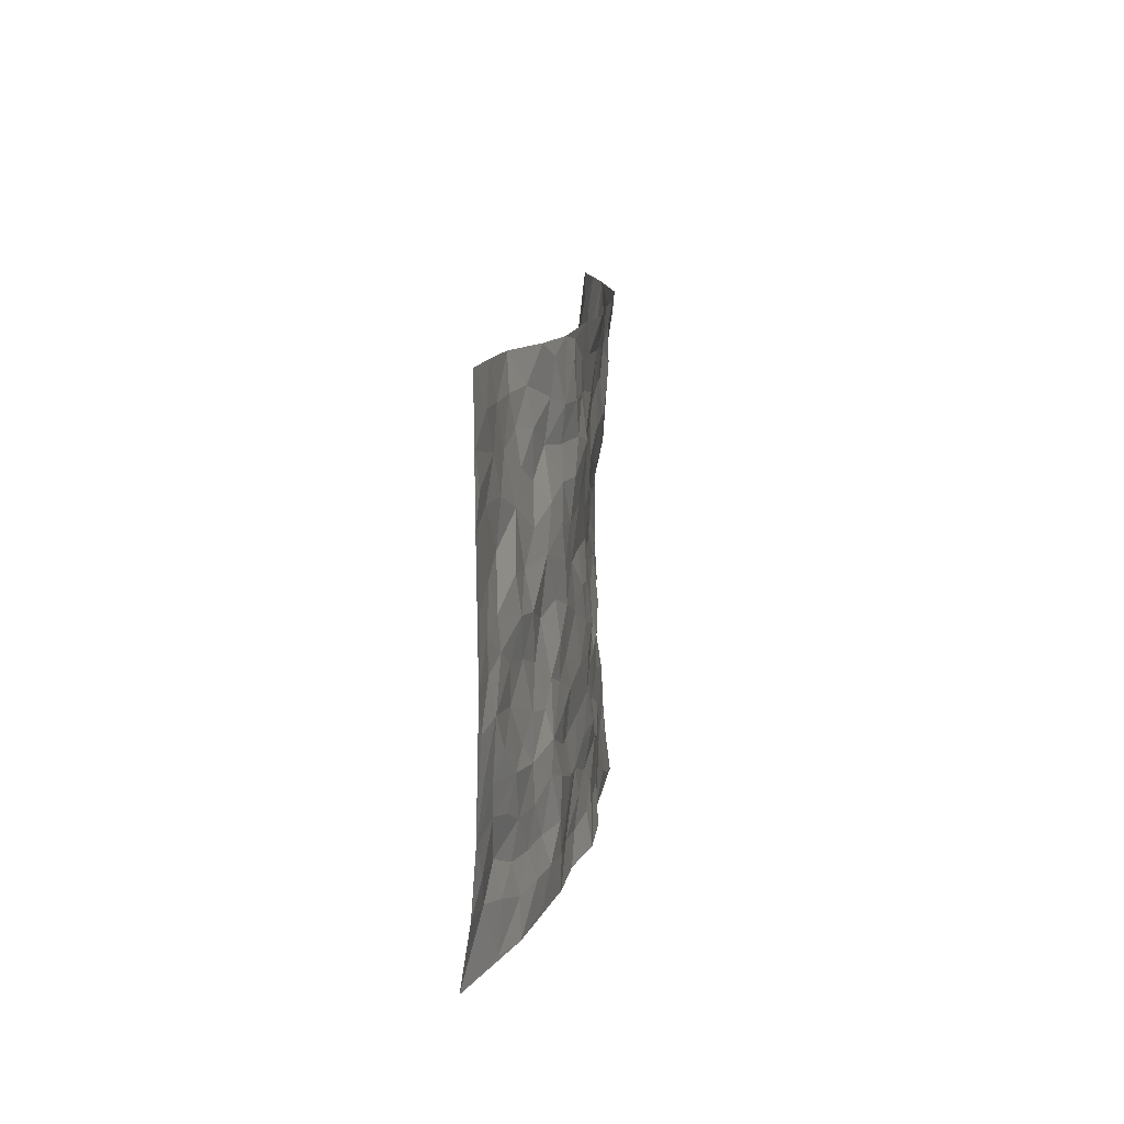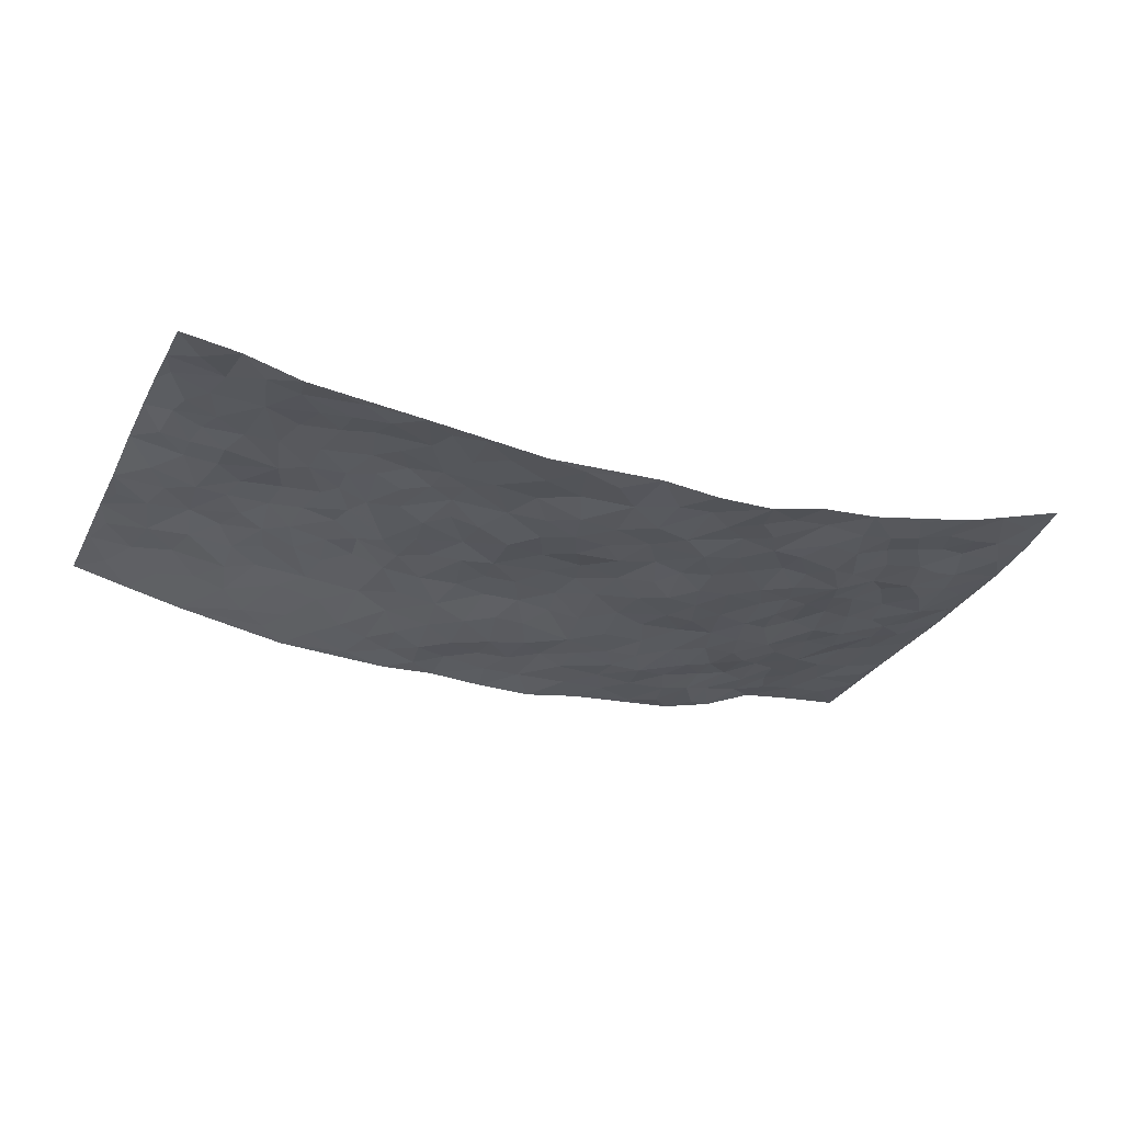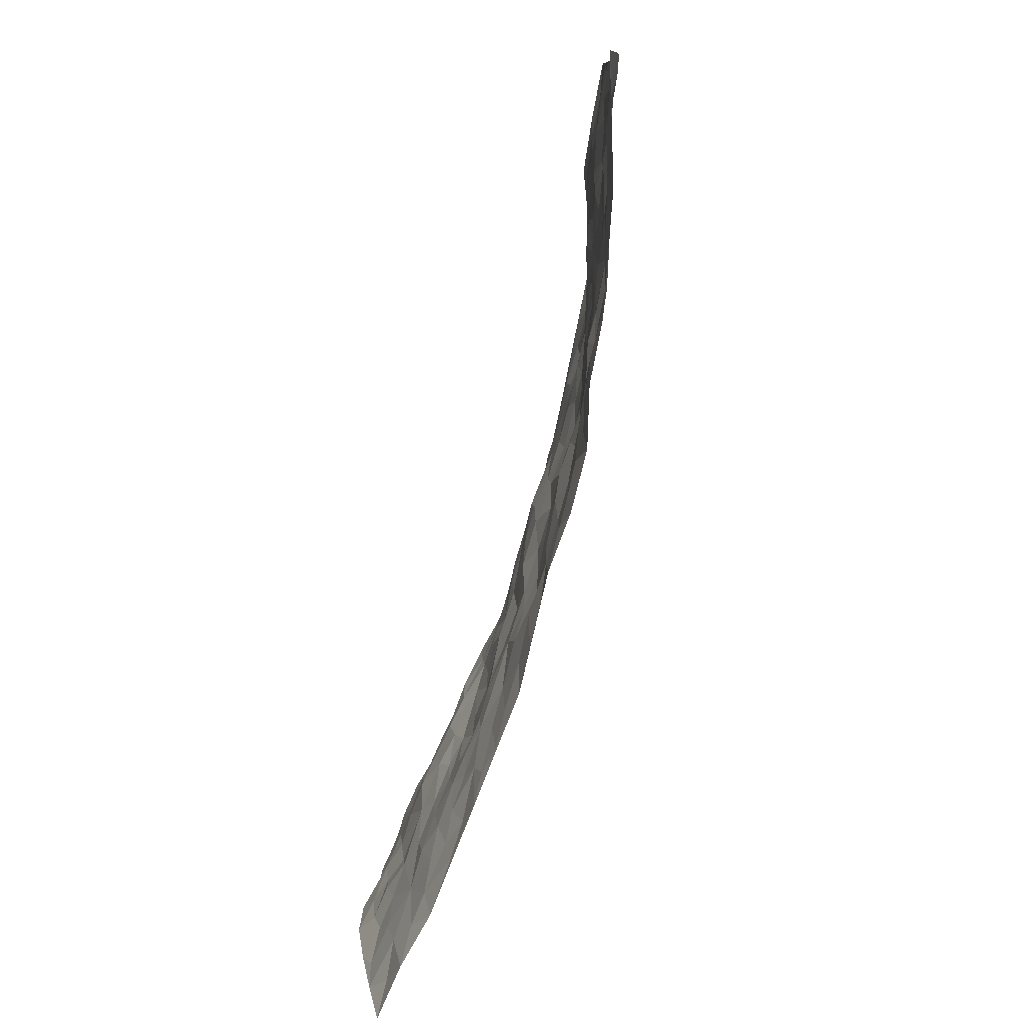
<metadata>
{"format":"obj","ext":"obj","renderer":"f3d","projection":"perspective","resolution":1024,"background":"white","views":[{"elev":11.9,"azim":94.6,"up":"+Y"},{"elev":-29.2,"azim":-23.6,"up":"+Z"},{"elev":-78.5,"azim":74.5,"up":"+Y"}]}
</metadata>
<code>
v -0.9829 0.008265 0.03194
v -0.9791 0.9957 0.04565
v 0.9661 0.003593 0.1065
v 0.9736 0.9997 0.07517
v -0.7936 0.3932 0.0484
v -0.97 0.5017 0.1007
v -0.8524 0.3589 0.06803
v -0.00061 0.002564 -0.04958
v -0.9741 0.252 0.08216
v -0.9169 0.3393 0.07836
v -0.7407 0.007689 -0.01329
v -0.9782 0.1295 0.05848
v -0.7085 0.293 0.03205
v -0.8608 0.006606 0.01555
v -0.8382 0.2904 0.05356
v -0.4951 0.003876 -0.03674
v -0.9556 0.191 0.06508
v -0.2944 0.1673 -0.03927
v -0.7736 0.3226 0.04751
v -0.863 0.1236 0.03664
v -0.9263 0.0697 0.03094
v -0.7985 0.0683 0.01384
v -0.6737 0.1287 0.00832
v -0.7265 0.07785 0.005603
v -0.8721 0.2098 0.05138
v -0.9073 0.2726 0.06383
v -0.7692 0.1793 0.02822
v -0.6909 0.2101 0.02645
v -0.8568 0.4885 0.07555
v -0.9698 0.3761 0.1019
v -0.7369 0.9921 -0.009647
v -0.5355 0.2221 0.001641
v 0.2602 0.158 -0.04041
v -0.9739 0.748 0.07345
v -0.3666 0.3922 -0.02378
v -0.7785 0.7512 0.04293
v -0.7956 0.8302 0.04225
v -0.5767 0.4403 0.02769
v -0.5959 0.6034 0.02746
v -0.4944 0.9911 -0.05177
v -0.9515 0.6857 0.06895
v -0.6551 0.5611 0.04781
v -0.3889 0.7518 -0.01168
v -0.508 0.2795 -0.00155
v -0.4587 0.2246 -0.007954
v -0.4959 0.1625 -0.01321
v -0.444 0.6346 0.01077
v -0.3659 0.5581 -0.01563
v 0.1666 0.474 -0.04678
v -0.3333 0.2203 -0.02408
v -0.2093 0.6092 -0.02457
v -0.3742 0.6272 -0.01235
v -0.3048 0.05815 -0.04714
v -0.6232 0.7085 0.02648
v -0.3949 0.1937 -0.02021
v -0.8659 0.6174 0.06642
v -0.03724 0.3496 -0.04421
v 0.05824 0.34 -0.04514
v 0.2994 0.4516 -0.047
v -0.09301 0.5512 -0.02412
v -0.1636 0.5552 -0.02264
v 0.09376 0.6305 -0.03766
v -0.6306 0.3457 0.02071
v -0.7426 0.5731 0.05437
v -0.9474 0.8085 0.06275
v -0.5607 0.1298 -0.006093
v -0.3714 0.01347 -0.04703
v -0.79 0.4661 0.05759
v -0.6166 0.1725 0.01027
v -0.6191 0.02218 -0.02296
v -0.2482 0.00269 -0.06083
v -0.6182 0.0909 -0.009699
v -0.5508 0.05627 -0.02764
v -0.435 0.03843 -0.03563
v -0.453 0.1044 -0.02378
v -0.8863 0.6847 0.05976
v -0.9685 0.8719 0.05816
v -0.7307 0.5082 0.05485
v -0.002194 0.9953 -0.06206
v -0.7967 0.6753 0.06168
v -0.5604 0.3146 0.005658
v -0.5092 0.4595 0.0112
v 0.009121 0.5714 -0.0189
v -0.04749 0.4825 -0.02135
v 0.005 0.4192 -0.02783
v -0.1246 0.1286 -0.046
v -0.5658 0.6676 0.0171
v -0.9087 0.5618 0.07358
v -0.7262 0.6906 0.05025
v -0.4484 0.2963 -0.01522
v -0.6292 0.2672 0.0179
v -0.4979 0.6862 0.009487
v -0.1712 0.4846 -0.02897
v -0.2607 0.435 -0.02169
v -0.6425 0.6472 0.03326
v -0.01123 0.1178 -0.05022
v -0.4148 0.5092 -0.01232
v -0.3422 0.2874 -0.01924
v -0.2394 0.5026 -0.02765
v -0.1793 0.3822 -0.03856
v -0.9741 0.6233 0.07255
v -0.6996 0.6217 0.04573
v -0.8072 0.5793 0.06107
v -0.3644 0.1105 -0.03643
v -0.5163 0.5309 0.02283
v -0.6787 0.405 0.0394
v -0.129 0.3246 -0.03881
v -0.1489 0.2499 -0.04299
v -0.5135 0.6096 0.0182
v 0.1103 0.7292 -0.04181
v -0.003716 0.2157 -0.04963
v -0.07265 0.2745 -0.05214
v 0.0051 0.2892 -0.04683
v -0.4284 0.363 -0.0139
v -0.1964 0.184 -0.03682
v -0.6475 0.4859 0.04946
v -0.5543 0.3804 0.009698
v -0.4909 0.391 -0.004197
v -0.3064 0.5226 -0.01857
v -0.2581 0.3499 -0.03137
v -0.3546 0.4659 -0.02027
v -0.2255 0.2709 -0.03168
v -0.08938 0.411 -0.0266
v -0.5889 0.5294 0.0357
v -0.09256 0.1991 -0.05505
v -0.215 0.09428 -0.05106
v -0.3981 0.2575 -0.01729
v -0.9202 0.4388 0.08502
v -0.862 0.4218 0.06759
v 0.09352 0.4227 -0.03755
v 0.2092 0.2378 -0.05442
v 0.08401 0.5168 -0.03407
v 0.0219 0.4875 -0.02148
v 0.167 0.3929 -0.04668
v 0.788 0.498 0.04138
v 0.2211 0.434 -0.05389
v 0.2675 0.3136 -0.04769
v 0.162 0.5677 -0.03894
v 0.1227 0.9964 -0.06319
v -0.2922 0.6174 -0.02316
v 0.4271 0.88 -0.03903
v 0.4918 0.9982 -0.02512
v -0.2147 0.7761 -0.04837
v -0.05905 0.8604 -0.049
v -0.3209 0.3479 -0.02197
v -0.4553 0.5639 0.008673
v -0.07499 0.05361 -0.0563
v -0.1601 0.02301 -0.05781
v 0.1231 0.002442 -0.05962
v 0.01311 0.8579 -0.04812
v -0.01478 0.6978 -0.04043
v 0.4224 0.1979 -0.02838
v 0.3419 0.2903 -0.03395
v 0.5896 0.5277 0.01062
v 0.5256 0.5478 -0.01002
v 0.4561 0.1364 -0.02366
v 0.5242 0.2289 -0.02156
v 0.4154 0.3623 -0.0284
v 0.02509 0.6409 -0.02549
v -0.05707 0.6271 -0.02395
v -0.146 0.7251 -0.04948
v -0.08498 0.6895 -0.0439
v -0.05953 0.7874 -0.05481
v -0.1347 0.6324 -0.02311
v 0.02204 0.7729 -0.04789
v 0.2463 0.9986 -0.04308
v -0.02025 0.9236 -0.05374
v -0.2706 0.841 -0.04784
v -0.201 0.8747 -0.05712
v -0.3158 0.777 -0.0319
v -0.2475 0.9922 -0.06251
v -0.2278 0.6925 -0.03818
v -0.3174 0.6972 -0.02528
v -0.1405 0.8248 -0.05654
v -0.1249 0.9935 -0.05603
v 0.2197 0.7466 -0.04078
v 0.1756 0.6676 -0.04286
v 0.3287 0.5953 -0.03368
v 0.2628 0.5234 -0.04569
v 0.2683 0.6664 -0.04138
v 0.4271 0.7443 -0.03692
v 0.358 0.6836 -0.03765
v 0.2879 0.7338 -0.04529
v 0.06764 0.9278 -0.05064
v 0.0791 0.8224 -0.04063
v 0.1458 0.858 -0.04512
v 0.2517 0.8735 -0.03908
v 0.3238 0.7939 -0.05012
v 0.234 0.596 -0.03944
v -0.8785 0.8664 0.0502
v -0.6809 0.8132 0.01659
v -0.8653 0.7734 0.05059
v -0.858 0.9944 0.01777
v -0.9207 0.9373 0.0421
v -0.8091 0.9187 0.02626
v -0.7321 0.8823 0.01765
v -0.6086 0.9231 -0.02199
v -0.6632 0.881 -0.001267
v -0.6839 0.7438 0.0313
v -0.5608 0.8102 -0.00406
v -0.6195 0.7791 0.01837
v -0.5143 0.8951 -0.03018
v -0.3941 0.8723 -0.04074
v -0.5493 0.9536 -0.03578
v -0.466 0.8115 -0.01975
v -0.4465 0.9298 -0.04508
v -0.3489 0.9662 -0.0564
v -0.5105 0.7579 0.0008665
v -0.3229 0.8956 -0.04721
v -0.2609 0.9251 -0.05072
v 0.1575 0.7853 -0.04097
v 0.2563 0.8048 -0.04395
v 0.1889 0.9334 -0.04405
v 0.3952 0.8122 -0.03989
v 0.3393 0.8809 -0.04118
v 0.3833 0.9824 -0.03333
v 0.2902 0.9378 -0.03865
v 0.4442 0.9482 -0.03614
v 0.3823 0.4938 -0.03368
v 0.328 0.5294 -0.04276
v 0.4862 0.6047 -0.02388
v 0.4343 0.6649 -0.02872
v 0.408 0.5884 -0.02889
v 0.3533 0.1912 -0.03113
v 0.4827 0.3357 -0.02123
v 0.4615 0.5231 -0.02506
v 0.3487 0.3883 -0.04115
v -0.1259 0.9098 -0.04947
v -0.1858 0.9523 -0.05717
v 0.321 0.134 -0.03642
v 0.6103 0.01604 0.006438
v 0.202 0.3333 -0.04571
v 0.2728 0.385 -0.04936
v 0.5843 0.2492 -0.008088
v 0.7269 0.9984 0.05058
v 0.9736 0.2522 0.0769
v 0.492 0.8125 -0.01662
v 0.7155 0.4886 0.02813
v 0.4897 0.7474 -0.02082
v 0.974 0.5016 0.07075
v 0.667 0.2954 0.01666
v 0.5111 0.469 -0.01738
v 0.7755 0.3122 0.03407
v 0.5618 0.4169 -0.005601
v 0.4893 0.003189 -0.01696
v 0.08987 0.2519 -0.04342
v 0.5055 0.07822 -0.01847
v 0.1351 0.3186 -0.0407
v 0.4166 0.2677 -0.01915
v 0.8686 0.2669 0.06177
v 0.6396 0.463 0.01538
v 0.5779 0.08347 -0.006006
v 0.4501 0.4269 -0.02204
v 0.6076 0.3731 0.0007046
v 0.2873 0.233 -0.04284
v 0.4791 0.2727 -0.01902
v 0.2655 0.07944 -0.04619
v 0.3671 0.003379 -0.02668
v 0.2474 0.003149 -0.05623
v 0.2016 0.115 -0.04975
v 0.06756 0.1699 -0.05327
v 0.1448 0.1898 -0.05367
v 0.6102 0.1489 0.007319
v 0.7727 0.4241 0.04307
v 0.7451 0.2226 0.03344
v 0.6496 0.08239 0.01093
v 0.6679 0.3859 0.01624
v 0.715 0.3403 0.02976
v 0.8812 0.3278 0.06014
v 0.7436 0.5688 0.027
v 0.6887 0.1473 0.02541
v 0.7584 0.1519 0.04436
v 0.837 0.3689 0.04605
v 0.9378 0.3512 0.06743
v 0.8825 0.4398 0.05413
v 0.5839 0.3146 -0.01156
v 0.8151 0.1082 0.05489
v 0.3318 0.06444 -0.0288
v 0.4106 0.07027 -0.01875
v 0.07093 0.07788 -0.05228
v 0.1431 0.07217 -0.05025
v 0.9732 0.7501 0.07359
v 0.7284 0.08107 0.03285
v 0.653 0.2173 0.01458
v 0.9562 0.4263 0.06971
v 0.902 0.5101 0.06357
v 0.8048 0.2518 0.04592
v 0.5342 0.1495 -0.01917
v 0.731 0.003258 0.03161
v 0.5037 0.3952 -0.01504
v 0.9297 0.06591 0.0909
v 0.971 0.1271 0.08668
v 0.8328 0.1828 0.06631
v 0.8911 0.1267 0.0755
v 0.8226 0.01099 0.06051
v 0.9318 0.1897 0.07203
v 0.6647 0.5569 0.01545
v 0.6891 0.6336 0.02765
v 0.5858 0.6373 -0.0009699
v 0.8202 0.6918 0.05949
v 0.6286 0.7721 0.01897
v 0.952 0.6258 0.07025
v 0.7653 0.6432 0.03423
v 0.8508 0.596 0.05467
v 0.73 0.7446 0.0368
v 0.8425 0.5315 0.05042
v 0.9115 0.575 0.06431
v 0.8868 0.6602 0.06421
v 0.6384 0.6934 0.01609
v 0.5669 0.7252 -0.007094
v 0.5123 0.6755 -0.02079
v 0.8487 0.853 0.05919
v 0.7072 0.8715 0.04016
v 0.8075 0.7773 0.05289
v 0.8923 0.7786 0.06693
v 0.7755 0.8446 0.05135
v 0.9705 0.8749 0.07388
v 0.6905 0.803 0.03237
v 0.9494 0.812 0.06933
v 0.7363 0.9318 0.04651
v 0.8501 0.9993 0.06496
v 0.6118 0.9986 0.003756
v 0.8156 0.9265 0.05765
v 0.9027 0.929 0.06362
v 0.6579 0.9349 0.0258
v 0.5567 0.902 -0.004293
v 0.4942 0.8814 -0.02467
v 0.5522 0.9698 -0.01243
v 0.5679 0.8227 0.005369
v 0.6342 0.8613 0.01663
f 29 6 128
f 12 21 20
f 26 10 9
f 55 45 46
f 27 19 15
f 26 9 17
f 101 6 88
f 12 1 21
f 7 15 19
f 125 86 96
f 84 123 85
f 129 29 128
f 25 27 15
f 12 20 17
f 73 75 66
f 22 14 11
f 26 17 25
f 9 12 17
f 25 15 26
f 5 129 7
f 52 146 48
f 55 18 50
f 7 19 5
f 20 27 25
f 124 82 105
f 41 76 34
f 20 14 22
f 14 20 21
f 14 21 1
f 24 22 11
f 24 27 22
f 72 66 69
f 69 32 91
f 70 24 11
f 24 23 27
f 17 20 25
f 27 20 22
f 10 15 7
f 10 26 15
f 23 28 27
f 27 13 19
f 28 23 69
f 13 27 28
f 119 121 94
f 10 7 129
f 6 30 128
f 9 10 30
f 36 192 80
f 80 102 89
f 118 81 44
f 64 103 78
f 115 126 86
f 45 32 46
f 91 63 13
f 129 68 29
f 95 87 54
f 95 54 199
f 202 40 204
f 82 97 105
f 29 88 6
f 18 55 104
f 148 126 71
f 38 82 124
f 50 18 122
f 117 82 38
f 5 19 106
f 82 117 118
f 80 64 102
f 127 45 55
f 194 77 190
f 98 35 114
f 39 124 105
f 127 50 98
f 106 19 13
f 66 75 46
f 39 95 42
f 63 117 38
f 95 89 102
f 101 56 76
f 51 140 99
f 18 53 126
f 62 83 132
f 45 127 90
f 112 113 57
f 103 29 68
f 130 85 58
f 109 39 105
f 35 94 121
f 113 246 58
f 151 165 163
f 120 100 94
f 114 127 98
f 192 190 65
f 95 39 87
f 36 191 37
f 67 104 74
f 56 101 88
f 13 63 106
f 192 34 76
f 268 241 243
f 108 115 125
f 93 84 60
f 133 84 85
f 156 288 157
f 101 76 41
f 80 103 64
f 105 97 146
f 99 61 51
f 92 109 47
f 125 96 111
f 158 227 153
f 75 104 55
f 69 66 32
f 81 91 32
f 106 78 68
f 42 64 78
f 77 34 65
f 24 70 72
f 75 73 16
f 16 71 67
f 2 34 77
f 13 28 91
f 103 56 88
f 56 80 76
f 72 69 23
f 11 16 70
f 16 73 70
f 16 67 74
f 115 18 126
f 24 72 23
f 73 72 70
f 16 74 75
f 72 73 66
f 32 45 44
f 84 83 60
f 66 46 32
f 78 106 116
f 117 63 81
f 67 53 104
f 103 68 78
f 69 91 28
f 36 80 89
f 106 38 116
f 106 68 5
f 81 118 117
f 62 132 138
f 32 44 81
f 53 67 71
f 57 58 85
f 123 100 107
f 93 60 61
f 33 230 224
f 8 96 147
f 132 133 130
f 140 48 119
f 93 100 123
f 122 98 50
f 164 60 160
f 53 71 126
f 125 112 108
f 193 194 195
f 75 55 46
f 63 91 81
f 56 103 80
f 196 198 31
f 18 104 53
f 121 48 97
f 38 106 63
f 118 97 82
f 97 35 121
f 51 172 140
f 130 134 49
f 87 39 109
f 288 252 263
f 97 114 35
f 47 43 92
f 57 113 58
f 248 130 58
f 34 101 41
f 114 90 127
f 116 124 42
f 145 94 35
f 118 114 97
f 167 79 175
f 98 145 35
f 85 123 57
f 43 47 52
f 199 36 89
f 42 78 116
f 159 83 62
f 88 29 103
f 74 104 75
f 118 44 90
f 173 140 172
f 42 95 102
f 190 192 37
f 65 190 77
f 89 95 199
f 125 111 112
f 92 87 109
f 18 115 122
f 177 180 176
f 112 57 107
f 109 105 146
f 93 94 100
f 285 286 275
f 96 86 147
f 137 232 131
f 57 123 107
f 87 92 208
f 49 134 136
f 132 130 49
f 161 164 162
f 50 127 55
f 122 108 107
f 122 107 100
f 48 140 52
f 118 90 114
f 99 119 94
f 123 84 93
f 36 37 192
f 48 121 119
f 120 122 100
f 39 42 124
f 38 124 116
f 248 58 246
f 44 45 90
f 98 122 120
f 146 52 47
f 94 93 99
f 168 209 170
f 212 183 188
f 202 197 200
f 42 102 64
f 107 108 112
f 99 93 61
f 8 280 96
f 112 111 113
f 125 115 86
f 115 108 122
f 128 30 10
f 5 68 129
f 10 129 128
f 132 49 138
f 83 84 133
f 130 133 85
f 83 133 132
f 248 134 130
f 156 152 224
f 151 110 165
f 212 186 211
f 153 224 249
f 254 251 244
f 246 261 262
f 225 158 249
f 49 136 179
f 185 184 150
f 214 188 181
f 181 188 182
f 161 163 174
f 143 170 172
f 110 211 185
f 184 79 167
f 174 228 169
f 62 110 159
f 163 150 144
f 210 169 229
f 170 143 168
f 176 211 110
f 98 120 145
f 94 145 120
f 48 146 97
f 109 146 47
f 148 86 126
f 147 86 148
f 71 8 148
f 8 147 148
f 244 276 254
f 232 136 134
f 174 143 161
f 60 83 160
f 163 162 151
f 159 160 83
f 261 281 262
f 259 281 149
f 219 220 59
f 246 113 111
f 33 255 131
f 157 256 152
f 137 255 153
f 230 278 279
f 262 260 33
f 154 155 242
f 131 255 137
f 248 131 232
f 281 280 149
f 259 258 278
f 220 179 59
f 159 151 160
f 162 160 151
f 164 61 60
f 228 174 144
f 144 174 163
f 159 110 151
f 161 172 164
f 186 184 185
f 161 162 163
f 61 164 51
f 160 162 164
f 187 217 213
f 150 163 165
f 205 202 200
f 79 184 139
f 170 43 173
f 174 169 143
f 161 143 172
f 167 144 150
f 176 180 183
f 172 170 173
f 223 226 221
f 185 150 165
f 99 140 119
f 207 206 203
f 172 51 164
f 43 52 173
f 173 52 140
f 167 175 228
f 228 229 169
f 210 168 169
f 177 110 62
f 189 138 179
f 62 138 177
f 136 232 233
f 181 182 222
f 150 184 167
f 178 180 189
f 49 179 138
f 177 138 189
f 180 178 182
f 178 179 220
f 307 308 304
f 222 223 221
f 215 187 188
f 176 183 212
f 187 213 186
f 214 215 188
f 185 211 186
f 237 181 239
f 182 188 183
f 110 185 165
f 216 215 141
f 211 176 212
f 182 183 180
f 176 110 177
f 213 184 186
f 178 189 179
f 177 189 180
f 195 190 37
f 197 198 200
f 195 194 190
f 34 192 65
f 80 192 76
f 37 196 195
f 194 2 77
f 193 2 194
f 196 37 191
f 31 193 195
f 198 196 191
f 31 195 196
f 199 201 191
f 197 204 31
f 198 191 201
f 31 198 197
f 201 199 54
f 36 199 191
f 54 208 201
f 208 43 205
f 208 54 87
f 198 201 200
f 206 205 203
f 43 170 203
f 210 207 209
f 40 202 206
f 31 204 40
f 197 202 204
f 208 205 200
f 43 203 205
f 205 206 202
f 203 209 207
f 171 40 207
f 40 206 207
f 208 200 201
f 43 208 92
f 170 209 203
f 168 143 169
f 207 210 171
f 168 210 209
f 188 187 212
f 212 187 186
f 166 139 213
f 184 213 139
f 237 214 181
f 215 214 141
f 216 141 218
f 213 217 166
f 142 166 216
f 217 216 166
f 187 215 217
f 216 217 215
f 237 141 214
f 142 216 218
f 223 222 182
f 179 136 59
f 223 220 219
f 267 238 251
f 237 327 141
f 223 182 178
f 158 290 253
f 220 223 178
f 59 233 227
f 233 59 136
f 248 246 131
f 153 249 158
f 251 254 267
f 223 219 226
f 111 261 246
f 297 251 238
f 276 256 157
f 167 228 144
f 229 228 175
f 175 171 229
f 229 171 210
f 260 257 33
f 265 271 272
f 266 289 283
f 269 243 250
f 249 224 152
f 266 283 271
f 227 233 137
f 253 227 158
f 325 313 320
f 135 264 275
f 310 329 239
f 270 298 297
f 249 256 225
f 275 273 269
f 311 222 221
f 155 154 299
f 234 276 157
f 310 311 299
f 222 239 181
f 221 226 155
f 266 263 252
f 242 290 244
f 264 273 275
f 273 264 243
f 242 244 154
f 276 290 225
f 288 234 157
f 240 282 302
f 275 286 306
f 225 290 158
f 234 263 284
f 241 254 276
f 233 232 137
f 137 153 227
f 264 135 238
f 244 251 154
f 260 259 257
f 227 253 219
f 33 224 255
f 154 297 299
f 240 302 307
f 297 154 251
f 264 268 243
f 253 226 219
f 271 284 263
f 277 294 293
f 290 242 253
f 241 234 284
f 59 227 219
f 242 155 226
f 252 245 231
f 157 152 156
f 257 230 33
f 152 256 249
f 278 230 257
f 262 33 131
f 224 153 255
f 259 278 257
f 134 248 232
f 230 279 224
f 96 261 111
f 261 96 280
f 280 281 261
f 246 262 131
f 252 247 245
f 268 267 241
f 283 277 272
f 288 247 252
f 275 274 285
f 295 291 294
f 267 268 264
f 263 234 288
f 309 310 299
f 290 276 244
f 283 272 271
f 267 254 241
f 265 243 241
f 236 240 285
f 297 238 270
f 303 305 298
f 241 276 234
f 221 155 299
f 272 277 293
f 250 243 287
f 286 285 240
f 284 271 265
f 271 263 266
f 295 3 291
f 225 256 276
f 241 284 265
f 289 266 231
f 3 292 291
f 321 235 323
f 293 294 296
f 279 278 258
f 245 279 258
f 279 156 224
f 260 281 259
f 280 8 149
f 262 281 260
f 231 266 252
f 267 264 238
f 306 304 270
f 283 289 295
f 243 269 273
f 236 269 250
f 294 292 296
f 274 236 285
f 269 274 275
f 250 287 293
f 245 289 231
f 236 274 269
f 156 279 247
f 242 226 253
f 247 279 245
f 243 265 287
f 288 156 247
f 265 272 293
f 296 292 236
f 293 287 265
f 295 294 277
f 277 283 295
f 236 250 296
f 289 3 295
f 292 294 291
f 293 296 250
f 300 304 308
f 325 320 235
f 329 330 326
f 270 304 303
f 270 303 298
f 309 305 301
f 135 306 270
f 299 297 298
f 298 309 299
f 238 135 270
f 300 314 305
f 303 300 305
f 304 306 307
f 300 303 304
f 282 319 315
f 322 325 235
f 275 306 135
f 307 306 286
f 240 307 286
f 308 307 302
f 302 282 308
f 308 282 315
f 305 309 298
f 310 309 301
f 310 301 329
f 310 239 311
f 222 311 239
f 299 311 221
f 319 312 315
f 312 323 316
f 301 305 318
f 305 314 316
f 300 308 315
f 316 314 312
f 312 314 315
f 315 314 300
f 323 312 324
f 316 313 318
f 282 4 317
f 330 313 325
f 4 321 324
f 235 320 323
f 282 317 319
f 312 319 317
f 326 325 322
f 316 320 313
f 316 318 305
f 142 218 327
f 327 218 141
f 316 323 320
f 324 312 317
f 4 324 317
f 321 323 324
f 318 313 330
f 328 326 322
f 326 327 329
f 329 327 237
f 326 328 327
f 322 142 328
f 327 328 142
f 329 237 239
f 301 318 330
f 326 330 325
f 330 329 301

</code>
